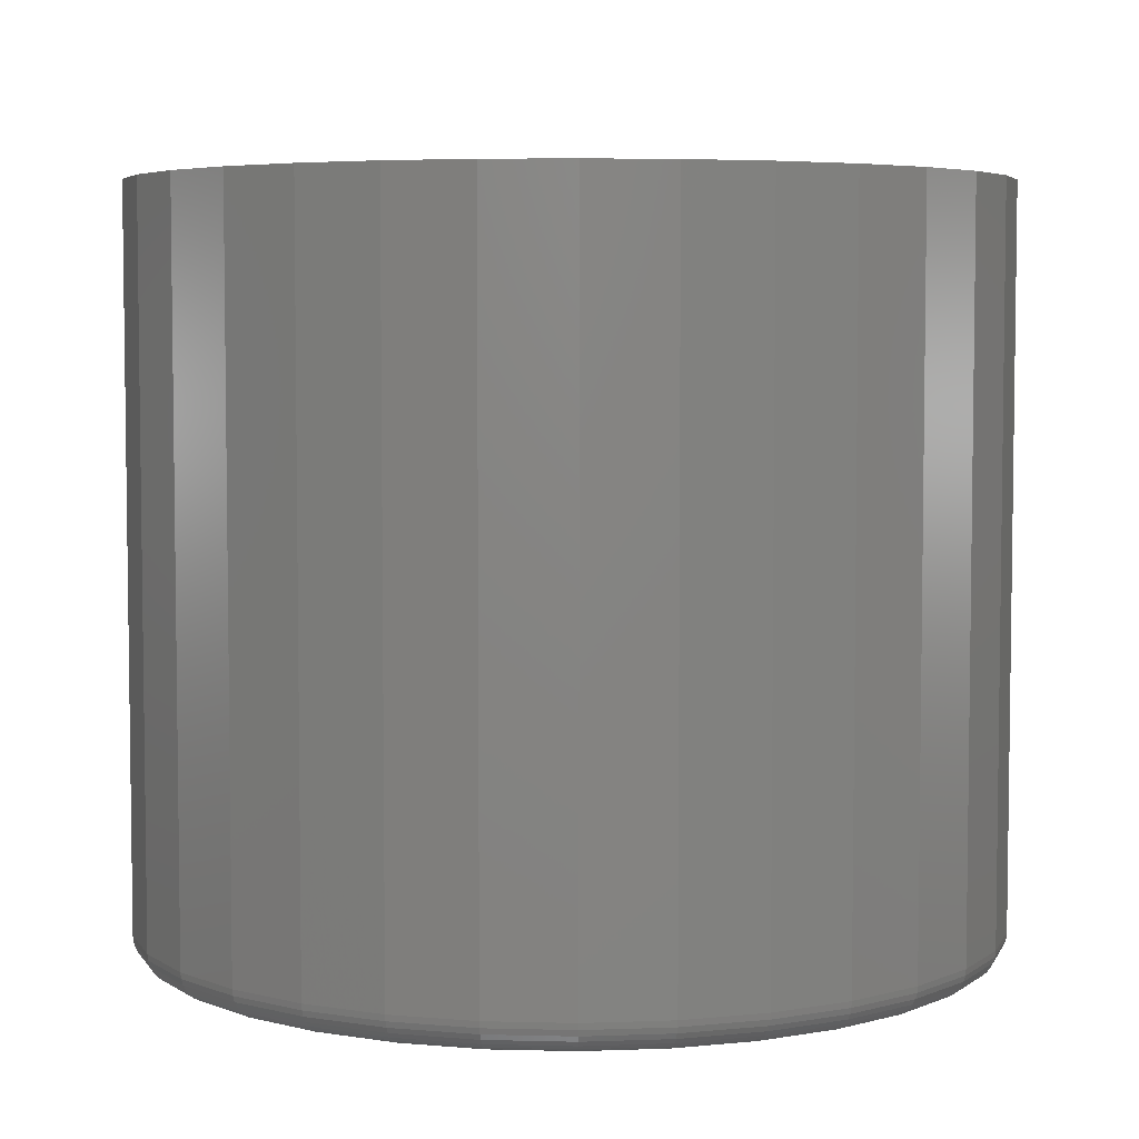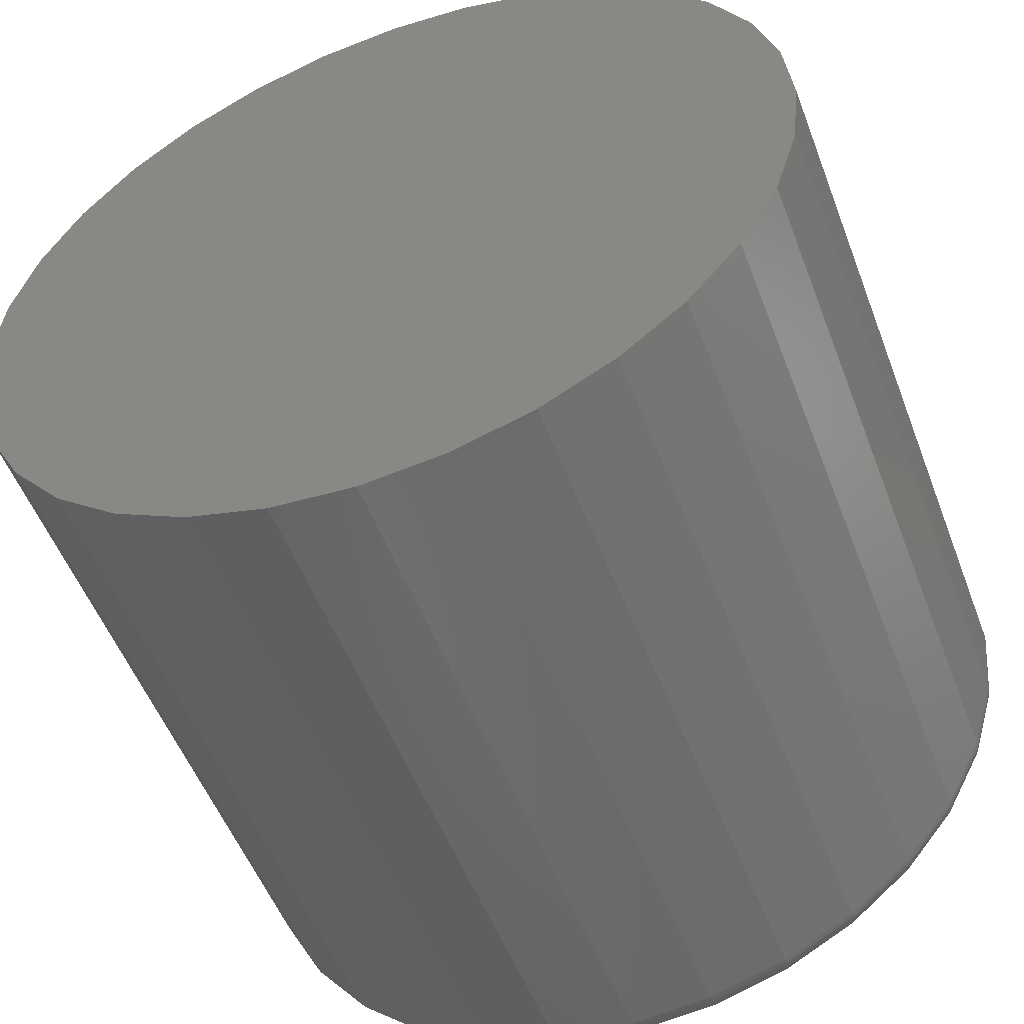
<metadata>
{"format":"stl","ext":"stl","renderer":"f3d","projection":"perspective","resolution":1024,"background":"white","views":[{"elev":5.1,"azim":32.7,"up":"+Y"},{"elev":-52.9,"azim":-159.4,"up":"+Z"}]}
</metadata>
<code>
# stl→obj: 320 verts, 636 faces
v -0.0757 -0.75 0.3892
v 0.07915 -0.75 0.3892
v 0.001727 -0.75 0.3969
v 0.1536 -0.75 0.3667
v -0.1502 -0.75 0.3667
v 0.2222 -0.75 0.33
v -0.2188 -0.75 0.33
v 0.2824 -0.75 0.2806
v -0.2789 -0.75 0.2806
v 0.3317 -0.75 0.2205
v -0.3283 -0.75 0.2205
v 0.3684 -0.75 0.1519
v -0.3649 -0.75 0.1519
v 0.391 -0.75 0.07743
v -0.3875 -0.75 0.07743
v 0.3986 -0.75 -2.07e-16
v -0.3951 -0.75 -1.257e-17
v 0.391 -0.75 -0.07743
v -0.3875 -0.75 -0.07743
v 0.3684 -0.75 -0.1519
v -0.3649 -0.75 -0.1519
v 0.3317 -0.75 -0.2205
v -0.3283 -0.75 -0.2205
v 0.2824 -0.75 -0.2806
v -0.2789 -0.75 -0.2806
v 0.2222 -0.75 -0.33
v -0.2188 -0.75 -0.33
v 0.1536 -0.75 -0.3667
v -0.1502 -0.75 -0.3667
v 0.07915 -0.75 -0.3892
v -0.0757 -0.75 -0.3892
v 0.001727 -0.75 -0.3969
v 0.4299 1.03e-16 -5.933e-17
v 0.4299 -0.7188 -1.642e-16
v 0.4216 1.021e-16 -0.08352
v 0.4216 -0.7188 -0.08352
v 0.3973 9.942e-17 -0.1638
v 0.3973 -0.7188 -0.1638
v 0.3577 9.503e-17 -0.2379
v 0.3577 -0.7188 -0.2379
v 0.3045 8.912e-17 -0.3027
v 0.3045 -0.7188 -0.3027
v 0.2396 8.192e-17 -0.356
v 0.2396 -0.7188 -0.356
v 0.1656 7.37e-17 -0.3955
v 0.1656 -0.7188 -0.3955
v 0.08525 6.478e-17 -0.4199
v 0.08525 -0.7188 -0.4199
v 0.001727 5.551e-17 -0.4281
v 0.001727 -0.7188 -0.4281
v -0.0818 4.624e-17 -0.4199
v -0.0818 -0.7188 -0.4199
v -0.1621 3.732e-17 -0.3955
v -0.1621 -0.7188 -0.3955
v -0.2361 2.91e-17 -0.356
v -0.2361 -0.7188 -0.356
v -0.301 2.19e-17 -0.3027
v -0.301 -0.7188 -0.3027
v -0.3542 1.599e-17 -0.2379
v -0.3542 -0.7188 -0.2379
v -0.3938 1.16e-17 -0.1638
v -0.3938 -0.7188 -0.1638
v -0.4182 8.893e-18 -0.08352
v -0.4182 -0.7188 -0.08352
v -0.4264 7.98e-18 4.553e-17
v -0.4264 -0.7188 4.553e-17
v -0.4182 8.893e-18 0.08352
v -0.4182 -0.7188 0.08352
v -0.3938 1.16e-17 0.1638
v -0.3938 -0.7188 0.1638
v -0.3542 1.599e-17 0.2379
v -0.3542 -0.7188 0.2379
v -0.301 2.19e-17 0.3027
v -0.301 -0.7188 0.3027
v -0.2361 2.91e-17 0.356
v -0.2361 -0.7188 0.356
v -0.1621 3.732e-17 0.3955
v -0.1621 -0.7188 0.3955
v -0.0818 4.624e-17 0.4199
v -0.0818 -0.7188 0.4199
v 0.001727 5.551e-17 0.4281
v 0.001727 -0.7188 0.4281
v 0.08525 6.478e-17 0.4199
v 0.08525 -0.7188 0.4199
v 0.1656 7.37e-17 0.3955
v 0.1656 -0.7188 0.3955
v 0.2396 8.192e-17 0.356
v 0.2396 -0.7188 0.356
v 0.3045 8.912e-17 0.3027
v 0.3045 -0.7188 0.3027
v 0.3577 9.503e-17 0.2379
v 0.3577 -0.7188 0.2379
v 0.3973 9.942e-17 0.1638
v 0.3973 -0.7188 0.1638
v 0.4216 1.021e-16 0.08352
v 0.4216 -0.7188 0.08352
v -0.4012 -0.7494 5.551e-17
v -0.3935 -0.7494 0.07862
v -0.4071 -0.7476 5.551e-17
v -0.3993 -0.7476 0.07976
v -0.4125 -0.7447 5.551e-17
v -0.4046 -0.7447 0.08081
v -0.4172 -0.7408 5.551e-17
v -0.4092 -0.7408 0.08174
v -0.4211 -0.7361 5.551e-17
v -0.413 -0.7361 0.0825
v -0.424 -0.7307 5.551e-17
v -0.4158 -0.7307 0.08306
v -0.4258 -0.7248 5.551e-17
v -0.4176 -0.7248 0.08341
v 0.397 -0.7494 0.07862
v 0.4047 -0.7494 -4.718e-16
v 0.4027 -0.7476 0.07976
v 0.4106 -0.7476 -4.718e-16
v 0.408 -0.7447 0.08081
v 0.416 -0.7447 -4.996e-16
v 0.4126 -0.7408 0.08174
v 0.4207 -0.7408 -4.718e-16
v 0.4165 -0.7361 0.0825
v 0.4246 -0.7361 -4.718e-16
v 0.4193 -0.7307 0.08306
v 0.4275 -0.7307 -4.718e-16
v 0.421 -0.7248 0.08341
v 0.4293 -0.7248 -4.718e-16
v 0.374 -0.7494 0.1542
v 0.3794 -0.7476 0.1565
v 0.3844 -0.7447 0.1585
v 0.3888 -0.7408 0.1603
v 0.3924 -0.7361 0.1618
v 0.3951 -0.7307 0.1629
v 0.3967 -0.7248 0.1636
v 0.3368 -0.7494 0.2239
v 0.3417 -0.7476 0.2271
v 0.3462 -0.7447 0.2301
v 0.3501 -0.7408 0.2328
v 0.3533 -0.7361 0.2349
v 0.3557 -0.7307 0.2365
v 0.3572 -0.7248 0.2375
v 0.2867 -0.7494 0.2849
v 0.2908 -0.7476 0.2891
v 0.2946 -0.7447 0.2929
v 0.298 -0.7408 0.2963
v 0.3007 -0.7361 0.299
v 0.3028 -0.7307 0.301
v 0.304 -0.7248 0.3023
v 0.2256 -0.7494 0.3351
v 0.2289 -0.7476 0.3399
v 0.2319 -0.7447 0.3444
v 0.2345 -0.7408 0.3484
v 0.2367 -0.7361 0.3516
v 0.2383 -0.7307 0.354
v 0.2392 -0.7248 0.3555
v 0.1559 -0.7494 0.3723
v 0.1582 -0.7476 0.3777
v 0.1602 -0.7447 0.3827
v 0.1621 -0.7408 0.3871
v 0.1635 -0.7361 0.3907
v 0.1647 -0.7307 0.3933
v 0.1653 -0.7248 0.395
v 0.08034 -0.7494 0.3952
v 0.08149 -0.7476 0.401
v 0.08254 -0.7447 0.4063
v 0.08346 -0.7408 0.4109
v 0.08422 -0.7361 0.4147
v 0.08479 -0.7307 0.4176
v 0.08513 -0.7248 0.4193
v 0.001727 -0.7494 0.403
v 0.001727 -0.7476 0.4088
v 0.001727 -0.7447 0.4142
v 0.001727 -0.7408 0.419
v 0.001727 -0.7361 0.4229
v 0.001727 -0.7307 0.4257
v 0.001727 -0.7248 0.4275
v -0.07689 -0.7494 0.3952
v -0.07803 -0.7476 0.401
v -0.07909 -0.7447 0.4063
v -0.08001 -0.7408 0.4109
v -0.08077 -0.7361 0.4147
v -0.08133 -0.7307 0.4176
v -0.08168 -0.7248 0.4193
v -0.1525 -0.7494 0.3723
v -0.1547 -0.7476 0.3777
v -0.1568 -0.7447 0.3827
v -0.1586 -0.7408 0.3871
v -0.1601 -0.7361 0.3907
v -0.1612 -0.7307 0.3933
v -0.1619 -0.7248 0.395
v -0.2222 -0.7494 0.3351
v -0.2254 -0.7476 0.3399
v -0.2284 -0.7447 0.3444
v -0.231 -0.7408 0.3484
v -0.2332 -0.7361 0.3516
v -0.2348 -0.7307 0.354
v -0.2358 -0.7248 0.3555
v -0.2832 -0.7494 0.2849
v -0.2874 -0.7476 0.2891
v -0.2912 -0.7447 0.2929
v -0.2945 -0.7408 0.2963
v -0.2973 -0.7361 0.299
v -0.2993 -0.7307 0.301
v -0.3006 -0.7248 0.3023
v -0.3333 -0.7494 0.2239
v -0.3382 -0.7476 0.2271
v -0.3427 -0.7447 0.2301
v -0.3466 -0.7408 0.2328
v -0.3499 -0.7361 0.2349
v -0.3523 -0.7307 0.2365
v -0.3537 -0.7248 0.2375
v -0.3706 -0.7494 0.1542
v -0.376 -0.7476 0.1565
v -0.381 -0.7447 0.1585
v -0.3854 -0.7408 0.1603
v -0.3889 -0.7361 0.1618
v -0.3916 -0.7307 0.1629
v -0.3933 -0.7248 0.1636
v 0.397 -0.7494 -0.07862
v 0.4027 -0.7476 -0.07976
v 0.408 -0.7447 -0.08081
v 0.4126 -0.7408 -0.08174
v 0.4165 -0.7361 -0.0825
v 0.4193 -0.7307 -0.08306
v 0.421 -0.7248 -0.08341
v -0.3935 -0.7494 -0.07862
v -0.3993 -0.7476 -0.07976
v -0.4046 -0.7447 -0.08081
v -0.4092 -0.7408 -0.08174
v -0.413 -0.7361 -0.0825
v -0.4158 -0.7307 -0.08306
v -0.4176 -0.7248 -0.08341
v -0.3706 -0.7494 -0.1542
v -0.376 -0.7476 -0.1565
v -0.381 -0.7447 -0.1585
v -0.3854 -0.7408 -0.1603
v -0.3889 -0.7361 -0.1618
v -0.3916 -0.7307 -0.1629
v -0.3933 -0.7248 -0.1636
v -0.3333 -0.7494 -0.2239
v -0.3382 -0.7476 -0.2271
v -0.3427 -0.7447 -0.2301
v -0.3466 -0.7408 -0.2328
v -0.3499 -0.7361 -0.2349
v -0.3523 -0.7307 -0.2365
v -0.3537 -0.7248 -0.2375
v -0.2832 -0.7494 -0.2849
v -0.2874 -0.7476 -0.2891
v -0.2912 -0.7447 -0.2929
v -0.2945 -0.7408 -0.2963
v -0.2973 -0.7361 -0.299
v -0.2993 -0.7307 -0.301
v -0.3006 -0.7248 -0.3023
v -0.2222 -0.7494 -0.3351
v -0.2254 -0.7476 -0.3399
v -0.2284 -0.7447 -0.3444
v -0.231 -0.7408 -0.3484
v -0.2332 -0.7361 -0.3516
v -0.2348 -0.7307 -0.354
v -0.2358 -0.7248 -0.3555
v -0.1525 -0.7494 -0.3723
v -0.1547 -0.7476 -0.3777
v -0.1568 -0.7447 -0.3827
v -0.1586 -0.7408 -0.3871
v -0.1601 -0.7361 -0.3907
v -0.1612 -0.7307 -0.3933
v -0.1619 -0.7248 -0.395
v -0.07689 -0.7494 -0.3952
v -0.07803 -0.7476 -0.401
v -0.07909 -0.7447 -0.4063
v -0.08001 -0.7408 -0.4109
v -0.08077 -0.7361 -0.4147
v -0.08133 -0.7307 -0.4176
v -0.08168 -0.7248 -0.4193
v 0.001727 -0.7494 -0.403
v 0.001727 -0.7476 -0.4088
v 0.001727 -0.7447 -0.4142
v 0.001727 -0.7408 -0.419
v 0.001727 -0.7361 -0.4229
v 0.001727 -0.7307 -0.4257
v 0.001727 -0.7248 -0.4275
v 0.08034 -0.7494 -0.3952
v 0.08149 -0.7476 -0.401
v 0.08254 -0.7447 -0.4063
v 0.08346 -0.7408 -0.4109
v 0.08422 -0.7361 -0.4147
v 0.08479 -0.7307 -0.4176
v 0.08513 -0.7248 -0.4193
v 0.1559 -0.7494 -0.3723
v 0.1582 -0.7476 -0.3777
v 0.1602 -0.7447 -0.3827
v 0.1621 -0.7408 -0.3871
v 0.1635 -0.7361 -0.3907
v 0.1647 -0.7307 -0.3933
v 0.1653 -0.7248 -0.395
v 0.2256 -0.7494 -0.3351
v 0.2289 -0.7476 -0.3399
v 0.2319 -0.7447 -0.3444
v 0.2345 -0.7408 -0.3484
v 0.2367 -0.7361 -0.3516
v 0.2383 -0.7307 -0.354
v 0.2392 -0.7248 -0.3555
v 0.2867 -0.7494 -0.2849
v 0.2908 -0.7476 -0.2891
v 0.2946 -0.7447 -0.2929
v 0.298 -0.7408 -0.2963
v 0.3007 -0.7361 -0.299
v 0.3028 -0.7307 -0.301
v 0.304 -0.7248 -0.3023
v 0.3368 -0.7494 -0.2239
v 0.3417 -0.7476 -0.2271
v 0.3462 -0.7447 -0.2301
v 0.3501 -0.7408 -0.2328
v 0.3533 -0.7361 -0.2349
v 0.3557 -0.7307 -0.2365
v 0.3572 -0.7248 -0.2375
v 0.374 -0.7494 -0.1542
v 0.3794 -0.7476 -0.1565
v 0.3844 -0.7447 -0.1585
v 0.3888 -0.7408 -0.1603
v 0.3924 -0.7361 -0.1618
v 0.3951 -0.7307 -0.1629
v 0.3967 -0.7248 -0.1636
f 1 2 3
f 2 1 4
f 4 1 5
f 4 5 6
f 6 5 7
f 6 7 8
f 8 7 9
f 8 9 10
f 10 9 11
f 10 11 12
f 12 11 13
f 12 13 14
f 14 13 15
f 14 15 16
f 16 15 17
f 16 17 18
f 18 17 19
f 18 19 20
f 20 19 21
f 20 21 22
f 22 21 23
f 22 23 24
f 24 23 25
f 24 25 26
f 26 25 27
f 26 27 28
f 28 27 29
f 28 29 30
f 30 29 31
f 30 31 32
f 33 34 35
f 35 34 36
f 35 36 37
f 37 36 38
f 37 38 39
f 39 38 40
f 39 40 41
f 41 40 42
f 41 42 43
f 43 42 44
f 43 44 45
f 45 44 46
f 45 46 47
f 47 46 48
f 47 48 49
f 49 48 50
f 49 50 51
f 51 50 52
f 51 52 53
f 53 52 54
f 53 54 55
f 55 54 56
f 55 56 57
f 57 56 58
f 57 58 59
f 59 58 60
f 59 60 61
f 61 60 62
f 61 62 63
f 63 62 64
f 63 64 65
f 65 64 66
f 65 66 67
f 67 66 68
f 67 68 69
f 69 68 70
f 69 70 71
f 71 70 72
f 71 72 73
f 73 72 74
f 73 74 75
f 75 74 76
f 75 76 77
f 77 76 78
f 77 78 79
f 79 78 80
f 79 80 81
f 81 80 82
f 81 82 83
f 83 82 84
f 83 84 85
f 85 84 86
f 85 86 87
f 87 86 88
f 87 88 89
f 89 88 90
f 89 90 91
f 91 90 92
f 91 92 93
f 93 92 94
f 93 94 95
f 95 94 96
f 95 96 33
f 33 96 34
f 17 15 97
f 97 15 98
f 97 98 99
f 99 98 100
f 99 100 101
f 101 100 102
f 101 102 103
f 103 102 104
f 103 104 105
f 105 104 106
f 105 106 107
f 107 106 108
f 107 108 109
f 109 108 110
f 109 110 66
f 66 110 68
f 14 16 111
f 111 16 112
f 111 112 113
f 113 112 114
f 113 114 115
f 115 114 116
f 115 116 117
f 117 116 118
f 117 118 119
f 119 118 120
f 119 120 121
f 121 120 122
f 121 122 123
f 123 122 124
f 123 124 96
f 96 124 34
f 12 14 125
f 125 14 111
f 125 111 126
f 126 111 113
f 126 113 127
f 127 113 115
f 127 115 128
f 128 115 117
f 128 117 129
f 129 117 119
f 129 119 130
f 130 119 121
f 130 121 131
f 131 121 123
f 131 123 94
f 94 123 96
f 10 12 132
f 132 12 125
f 132 125 133
f 133 125 126
f 133 126 134
f 134 126 127
f 134 127 135
f 135 127 128
f 135 128 136
f 136 128 129
f 136 129 137
f 137 129 130
f 137 130 138
f 138 130 131
f 138 131 92
f 92 131 94
f 8 10 139
f 139 10 132
f 139 132 140
f 140 132 133
f 140 133 141
f 141 133 134
f 141 134 142
f 142 134 135
f 142 135 143
f 143 135 136
f 143 136 144
f 144 136 137
f 144 137 145
f 145 137 138
f 145 138 90
f 90 138 92
f 6 8 146
f 146 8 139
f 146 139 147
f 147 139 140
f 147 140 148
f 148 140 141
f 148 141 149
f 149 141 142
f 149 142 150
f 150 142 143
f 150 143 151
f 151 143 144
f 151 144 152
f 152 144 145
f 152 145 88
f 88 145 90
f 4 6 153
f 153 6 146
f 153 146 154
f 154 146 147
f 154 147 155
f 155 147 148
f 155 148 156
f 156 148 149
f 156 149 157
f 157 149 150
f 157 150 158
f 158 150 151
f 158 151 159
f 159 151 152
f 159 152 86
f 86 152 88
f 2 4 160
f 160 4 153
f 160 153 161
f 161 153 154
f 161 154 162
f 162 154 155
f 162 155 163
f 163 155 156
f 163 156 164
f 164 156 157
f 164 157 165
f 165 157 158
f 165 158 166
f 166 158 159
f 166 159 84
f 84 159 86
f 3 2 167
f 167 2 160
f 167 160 168
f 168 160 161
f 168 161 169
f 169 161 162
f 169 162 170
f 170 162 163
f 170 163 171
f 171 163 164
f 171 164 172
f 172 164 165
f 172 165 173
f 173 165 166
f 173 166 82
f 82 166 84
f 1 3 174
f 174 3 167
f 174 167 175
f 175 167 168
f 175 168 176
f 176 168 169
f 176 169 177
f 177 169 170
f 177 170 178
f 178 170 171
f 178 171 179
f 179 171 172
f 179 172 180
f 180 172 173
f 180 173 80
f 80 173 82
f 5 1 181
f 181 1 174
f 181 174 182
f 182 174 175
f 182 175 183
f 183 175 176
f 183 176 184
f 184 176 177
f 184 177 185
f 185 177 178
f 185 178 186
f 186 178 179
f 186 179 187
f 187 179 180
f 187 180 78
f 78 180 80
f 7 5 188
f 188 5 181
f 188 181 189
f 189 181 182
f 189 182 190
f 190 182 183
f 190 183 191
f 191 183 184
f 191 184 192
f 192 184 185
f 192 185 193
f 193 185 186
f 193 186 194
f 194 186 187
f 194 187 76
f 76 187 78
f 9 7 195
f 195 7 188
f 195 188 196
f 196 188 189
f 196 189 197
f 197 189 190
f 197 190 198
f 198 190 191
f 198 191 199
f 199 191 192
f 199 192 200
f 200 192 193
f 200 193 201
f 201 193 194
f 201 194 74
f 74 194 76
f 11 9 202
f 202 9 195
f 202 195 203
f 203 195 196
f 203 196 204
f 204 196 197
f 204 197 205
f 205 197 198
f 205 198 206
f 206 198 199
f 206 199 207
f 207 199 200
f 207 200 208
f 208 200 201
f 208 201 72
f 72 201 74
f 13 11 209
f 209 11 202
f 209 202 210
f 210 202 203
f 210 203 211
f 211 203 204
f 211 204 212
f 212 204 205
f 212 205 213
f 213 205 206
f 213 206 214
f 214 206 207
f 214 207 215
f 215 207 208
f 215 208 70
f 70 208 72
f 15 13 98
f 98 13 209
f 98 209 100
f 100 209 210
f 100 210 102
f 102 210 211
f 102 211 104
f 104 211 212
f 104 212 106
f 106 212 213
f 106 213 108
f 108 213 214
f 108 214 110
f 110 214 215
f 110 215 68
f 68 215 70
f 16 18 112
f 112 18 216
f 112 216 114
f 114 216 217
f 114 217 116
f 116 217 218
f 116 218 118
f 118 218 219
f 118 219 120
f 120 219 220
f 120 220 122
f 122 220 221
f 122 221 124
f 124 221 222
f 124 222 34
f 34 222 36
f 19 17 223
f 223 17 97
f 223 97 224
f 224 97 99
f 224 99 225
f 225 99 101
f 225 101 226
f 226 101 103
f 226 103 227
f 227 103 105
f 227 105 228
f 228 105 107
f 228 107 229
f 229 107 109
f 229 109 64
f 64 109 66
f 21 19 230
f 230 19 223
f 230 223 231
f 231 223 224
f 231 224 232
f 232 224 225
f 232 225 233
f 233 225 226
f 233 226 234
f 234 226 227
f 234 227 235
f 235 227 228
f 235 228 236
f 236 228 229
f 236 229 62
f 62 229 64
f 23 21 237
f 237 21 230
f 237 230 238
f 238 230 231
f 238 231 239
f 239 231 232
f 239 232 240
f 240 232 233
f 240 233 241
f 241 233 234
f 241 234 242
f 242 234 235
f 242 235 243
f 243 235 236
f 243 236 60
f 60 236 62
f 25 23 244
f 244 23 237
f 244 237 245
f 245 237 238
f 245 238 246
f 246 238 239
f 246 239 247
f 247 239 240
f 247 240 248
f 248 240 241
f 248 241 249
f 249 241 242
f 249 242 250
f 250 242 243
f 250 243 58
f 58 243 60
f 27 25 251
f 251 25 244
f 251 244 252
f 252 244 245
f 252 245 253
f 253 245 246
f 253 246 254
f 254 246 247
f 254 247 255
f 255 247 248
f 255 248 256
f 256 248 249
f 256 249 257
f 257 249 250
f 257 250 56
f 56 250 58
f 29 27 258
f 258 27 251
f 258 251 259
f 259 251 252
f 259 252 260
f 260 252 253
f 260 253 261
f 261 253 254
f 261 254 262
f 262 254 255
f 262 255 263
f 263 255 256
f 263 256 264
f 264 256 257
f 264 257 54
f 54 257 56
f 31 29 265
f 265 29 258
f 265 258 266
f 266 258 259
f 266 259 267
f 267 259 260
f 267 260 268
f 268 260 261
f 268 261 269
f 269 261 262
f 269 262 270
f 270 262 263
f 270 263 271
f 271 263 264
f 271 264 52
f 52 264 54
f 32 31 272
f 272 31 265
f 272 265 273
f 273 265 266
f 273 266 274
f 274 266 267
f 274 267 275
f 275 267 268
f 275 268 276
f 276 268 269
f 276 269 277
f 277 269 270
f 277 270 278
f 278 270 271
f 278 271 50
f 50 271 52
f 30 32 279
f 279 32 272
f 279 272 280
f 280 272 273
f 280 273 281
f 281 273 274
f 281 274 282
f 282 274 275
f 282 275 283
f 283 275 276
f 283 276 284
f 284 276 277
f 284 277 285
f 285 277 278
f 285 278 48
f 48 278 50
f 28 30 286
f 286 30 279
f 286 279 287
f 287 279 280
f 287 280 288
f 288 280 281
f 288 281 289
f 289 281 282
f 289 282 290
f 290 282 283
f 290 283 291
f 291 283 284
f 291 284 292
f 292 284 285
f 292 285 46
f 46 285 48
f 26 28 293
f 293 28 286
f 293 286 294
f 294 286 287
f 294 287 295
f 295 287 288
f 295 288 296
f 296 288 289
f 296 289 297
f 297 289 290
f 297 290 298
f 298 290 291
f 298 291 299
f 299 291 292
f 299 292 44
f 44 292 46
f 24 26 300
f 300 26 293
f 300 293 301
f 301 293 294
f 301 294 302
f 302 294 295
f 302 295 303
f 303 295 296
f 303 296 304
f 304 296 297
f 304 297 305
f 305 297 298
f 305 298 306
f 306 298 299
f 306 299 42
f 42 299 44
f 22 24 307
f 307 24 300
f 307 300 308
f 308 300 301
f 308 301 309
f 309 301 302
f 309 302 310
f 310 302 303
f 310 303 311
f 311 303 304
f 311 304 312
f 312 304 305
f 312 305 313
f 313 305 306
f 313 306 40
f 40 306 42
f 20 22 314
f 314 22 307
f 314 307 315
f 315 307 308
f 315 308 316
f 316 308 309
f 316 309 317
f 317 309 310
f 317 310 318
f 318 310 311
f 318 311 319
f 319 311 312
f 319 312 320
f 320 312 313
f 320 313 38
f 38 313 40
f 18 20 216
f 216 20 314
f 216 314 217
f 217 314 315
f 217 315 218
f 218 315 316
f 218 316 219
f 219 316 317
f 219 317 220
f 220 317 318
f 220 318 221
f 221 318 319
f 221 319 222
f 222 319 320
f 222 320 36
f 36 320 38
f 81 83 79
f 49 51 47
f 47 51 53
f 47 53 45
f 45 53 55
f 45 55 43
f 43 55 57
f 43 57 41
f 41 57 59
f 41 59 39
f 39 59 61
f 39 61 37
f 37 61 63
f 37 63 35
f 35 63 65
f 35 65 33
f 33 65 67
f 33 67 95
f 95 67 69
f 95 69 93
f 93 69 71
f 93 71 91
f 91 71 73
f 91 73 89
f 89 73 75
f 89 75 87
f 87 75 77
f 87 77 85
f 85 77 79
f 85 79 83

</code>
